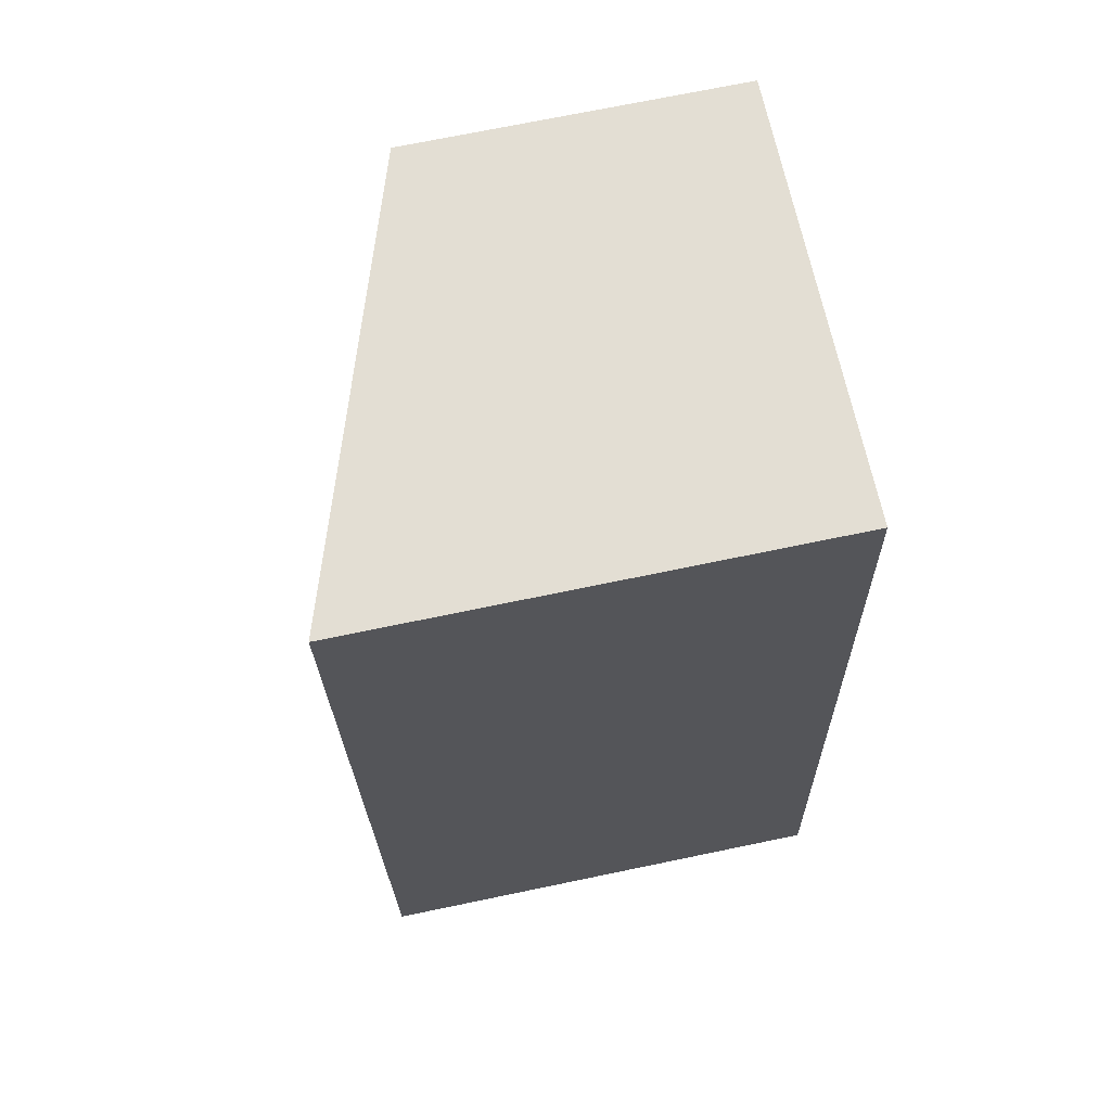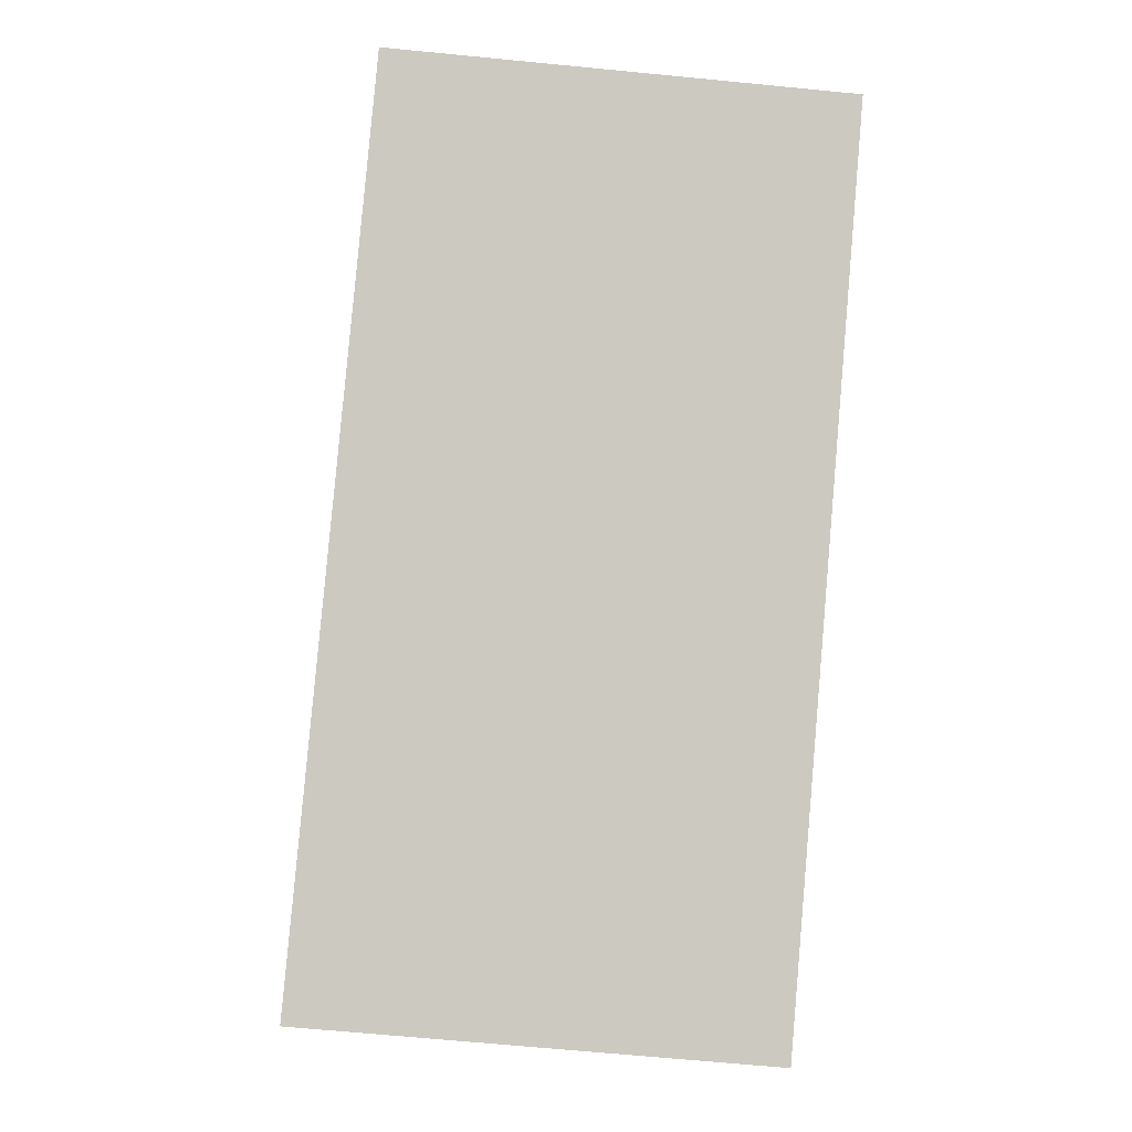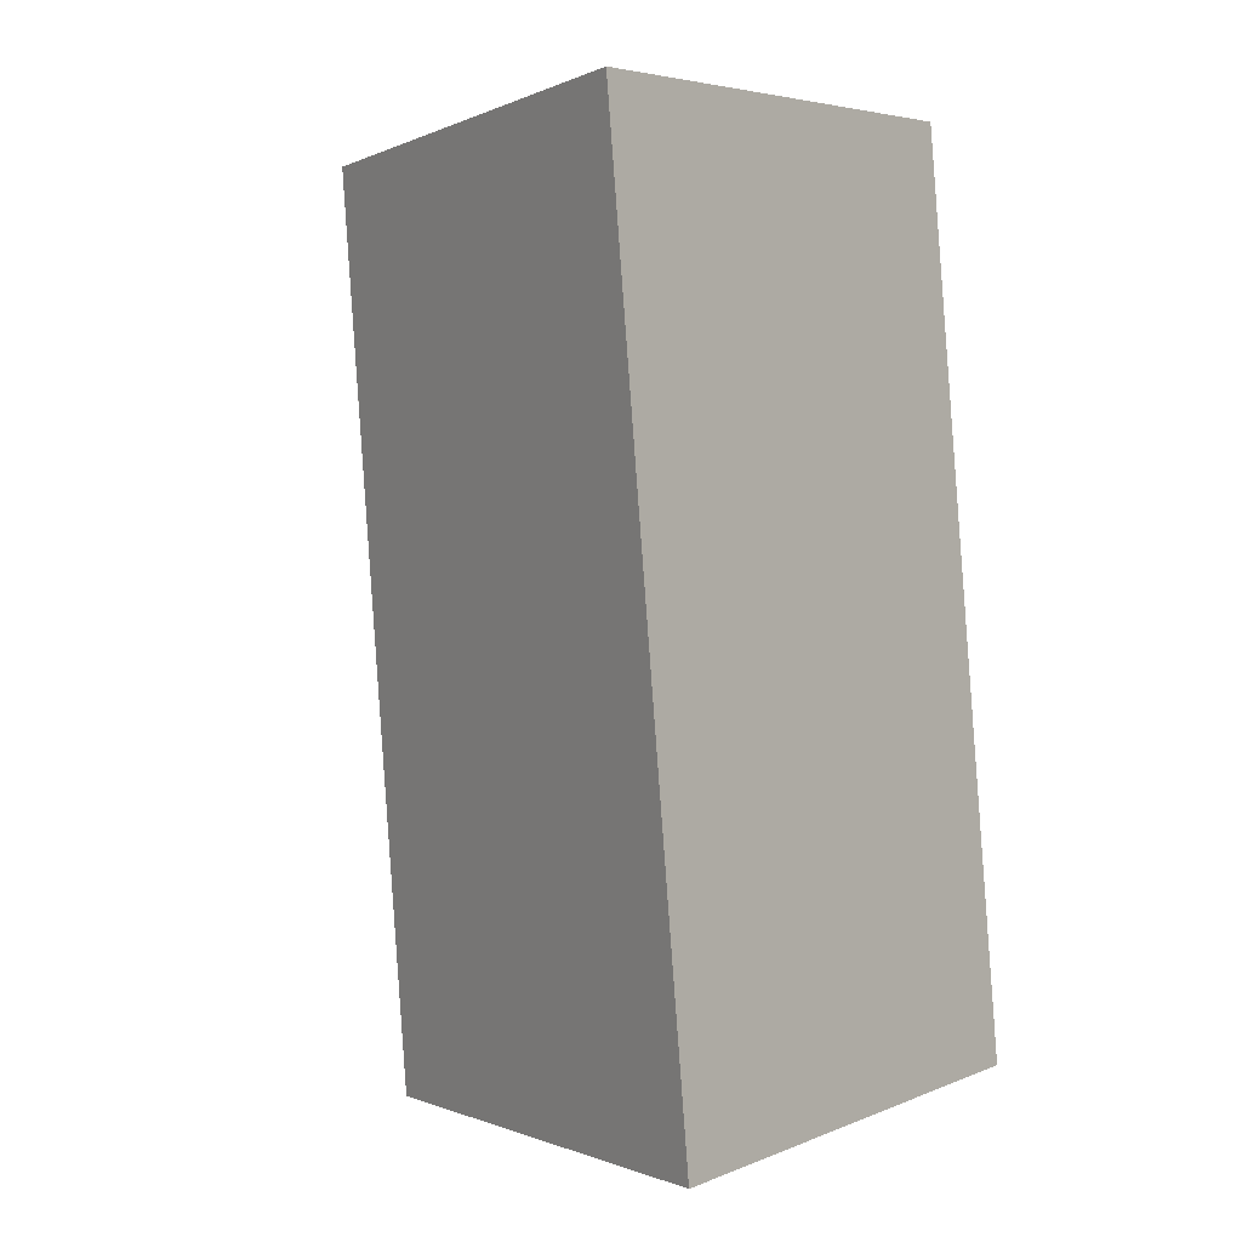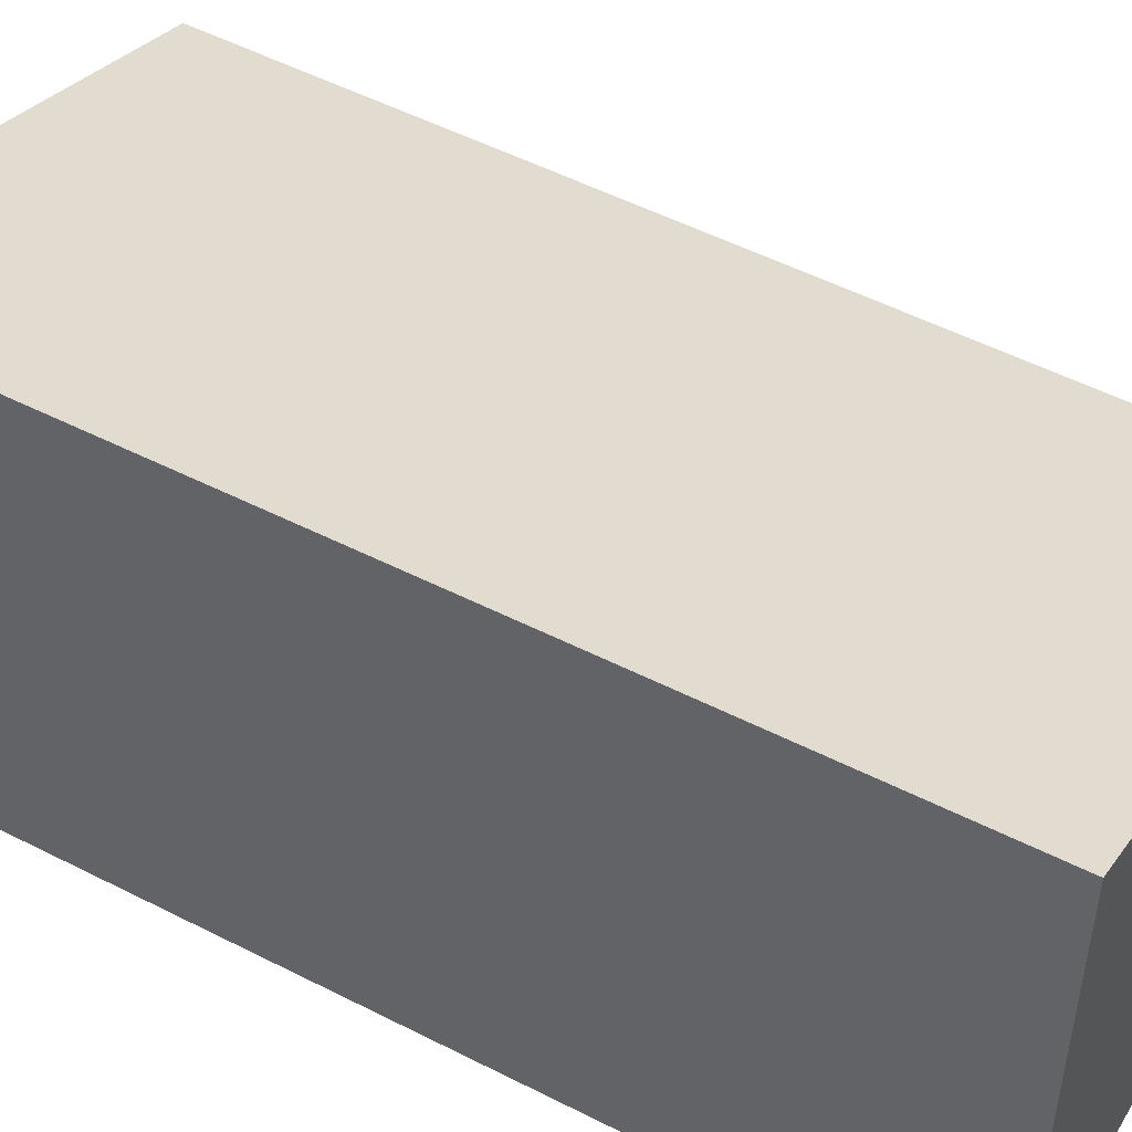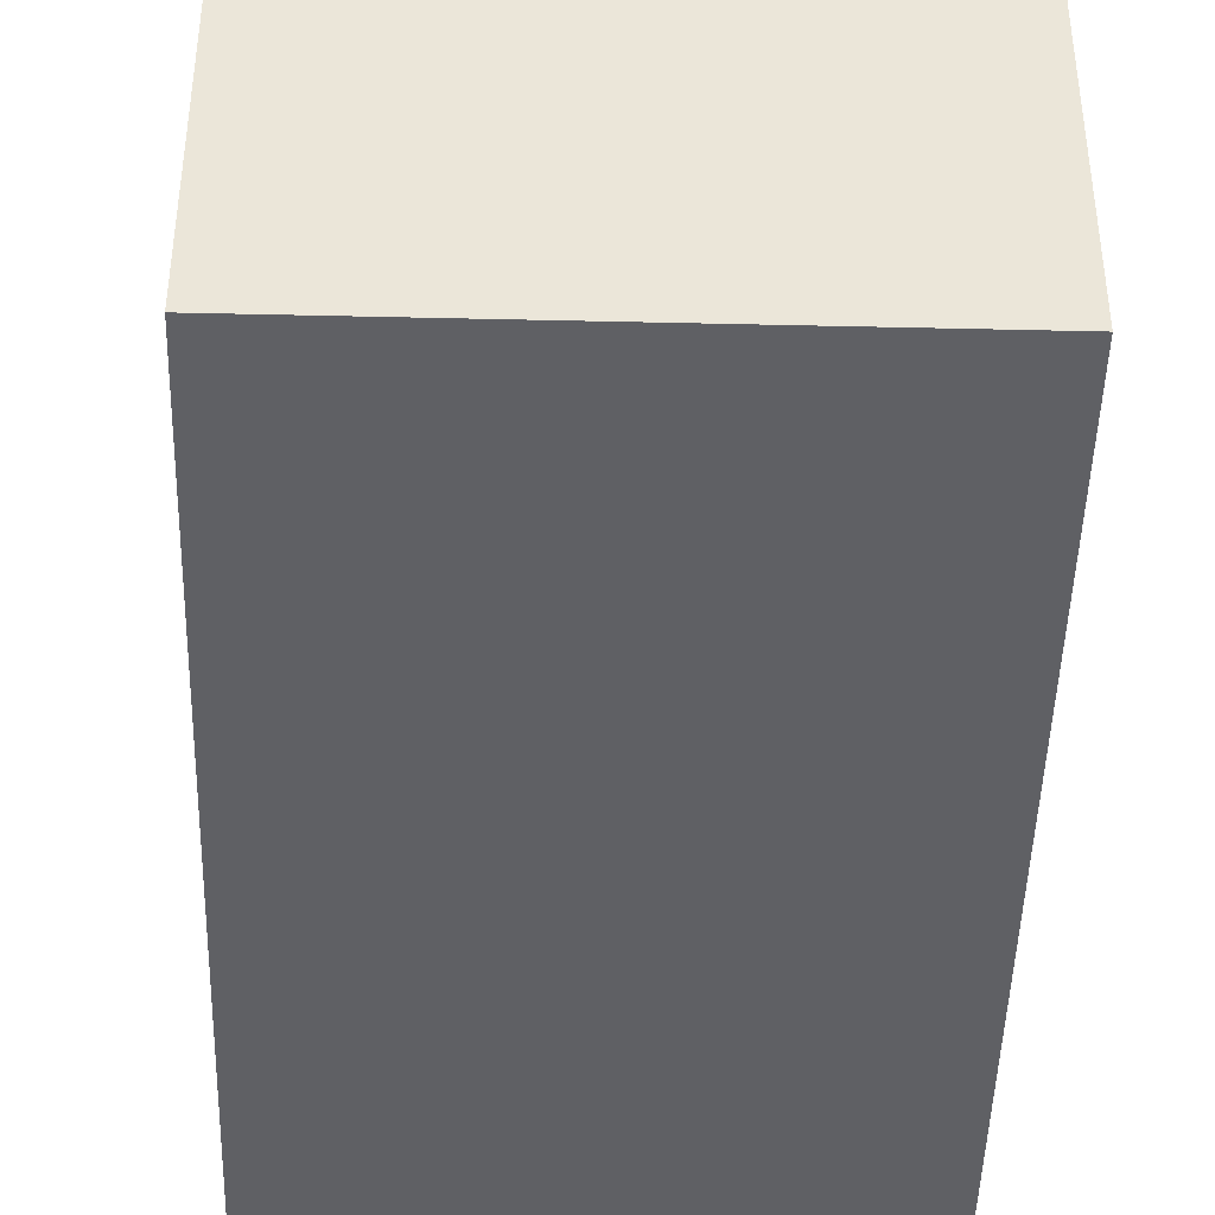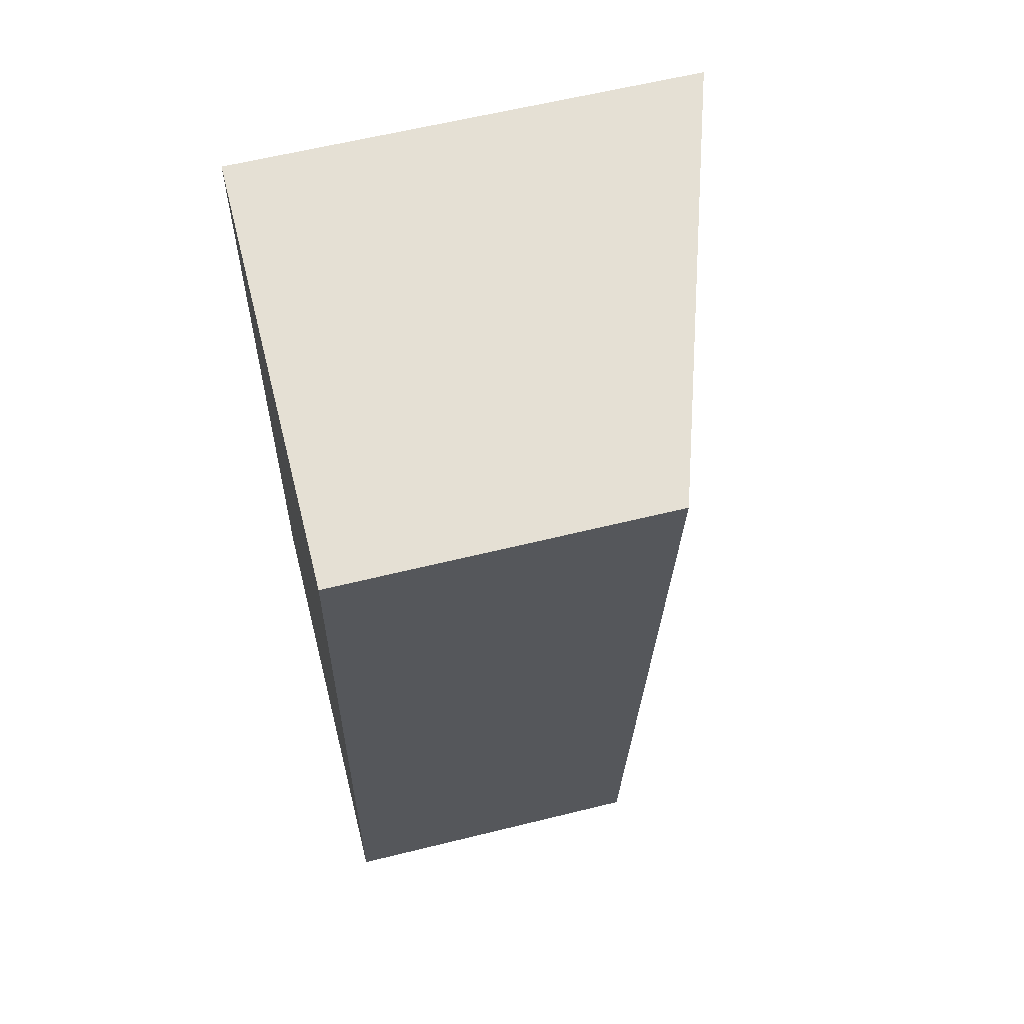
<metadata>
{"format":"obj","ext":"obj","renderer":"f3d","projection":"perspective","resolution":1024,"background":"white","views":[{"elev":71.9,"azim":-101.7,"up":"+Z"},{"elev":-2.6,"azim":-2.1,"up":"+Z"},{"elev":4.9,"azim":-140.8,"up":"+Z"},{"elev":49.8,"azim":-55.1,"up":"+Y"},{"elev":-43.6,"azim":3.5,"up":"+Y"},{"elev":60.7,"azim":75.8,"up":"+Z"}]}
</metadata>
<code>
v  0.58 3.261 6.054
v  2.963 2.293 -0.259
v  0 3.261 1.997e-16
v  3.131 2.238 -0.274
v  3.614 2.27 5.785
v  0 0 0
v  3.131 1.678e-17 -0.274
v  2.963 1.586e-17 -0.259
v  0.58 -3.707e-16 6.054
v  3.614 -3.542e-16 5.785
g defaultobject
f 1 2 3
f 2 1 4
f 4 1 5
f 2 6 3
f 6 2 4
f 6 4 7
f 6 7 8
f 6 1 3
f 1 6 9
f 9 5 1
f 5 9 10
f 10 4 5
f 4 10 7
f 8 9 6
f 9 8 7
f 9 7 10

</code>
